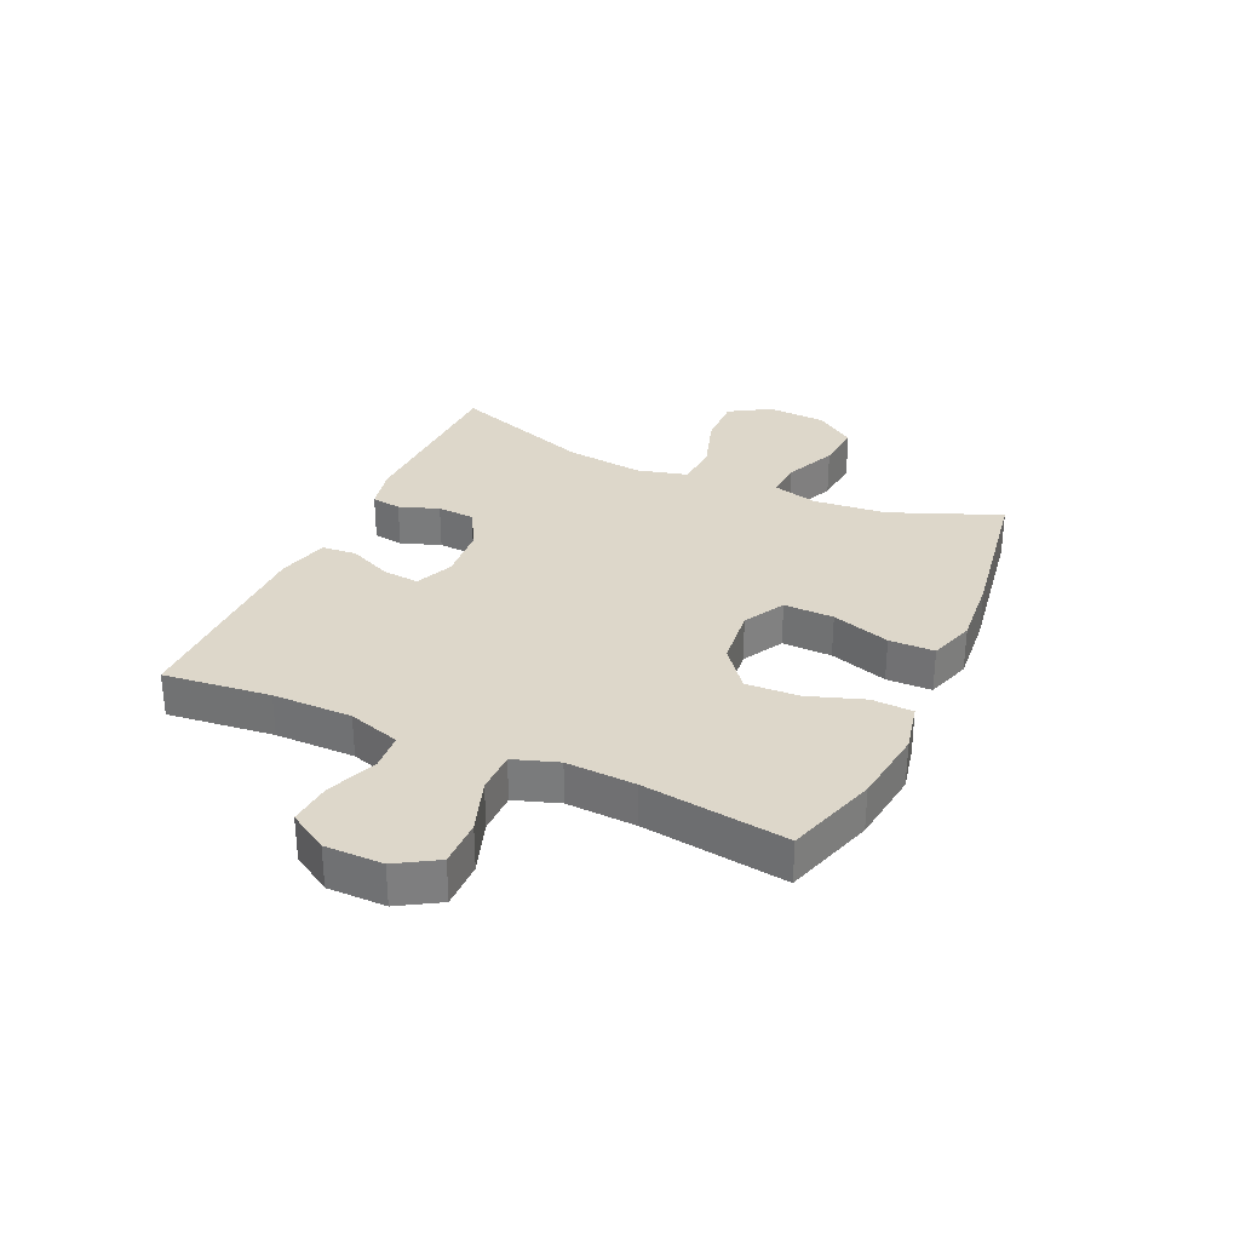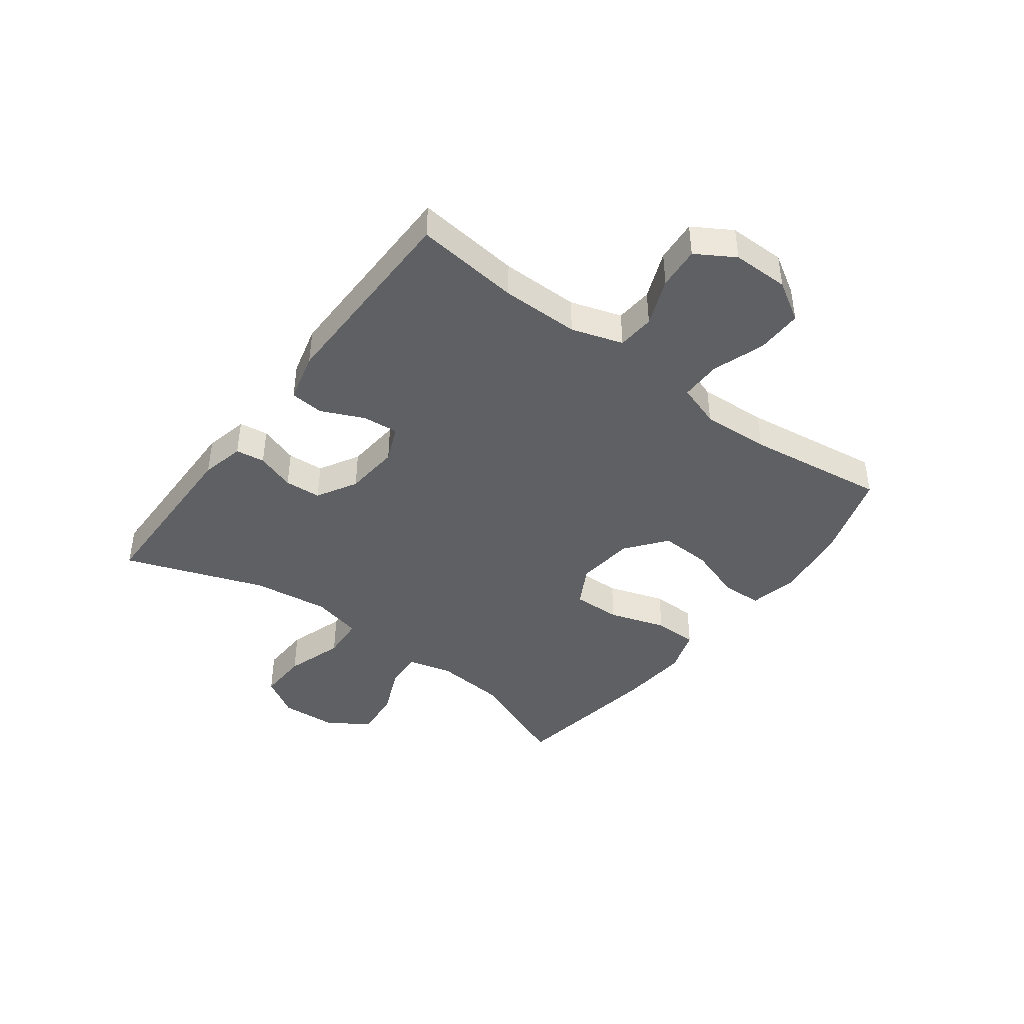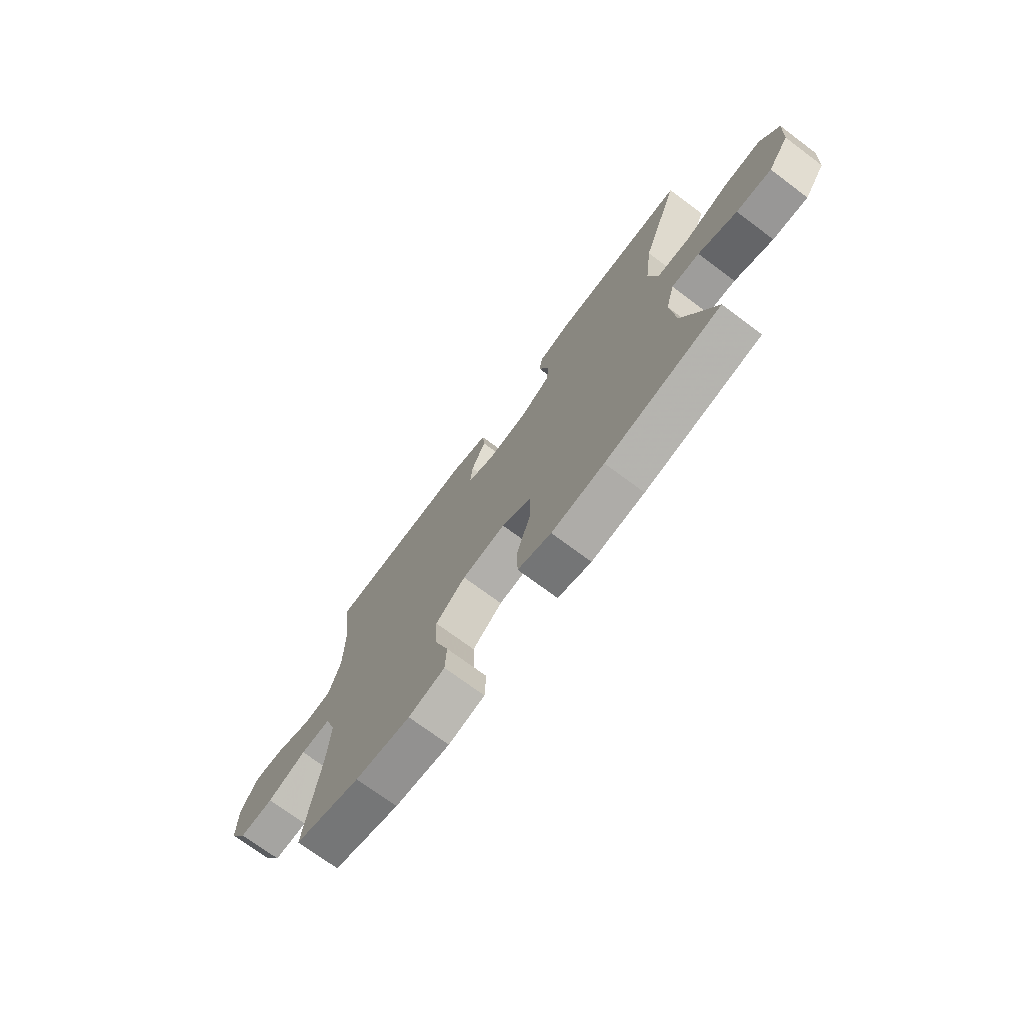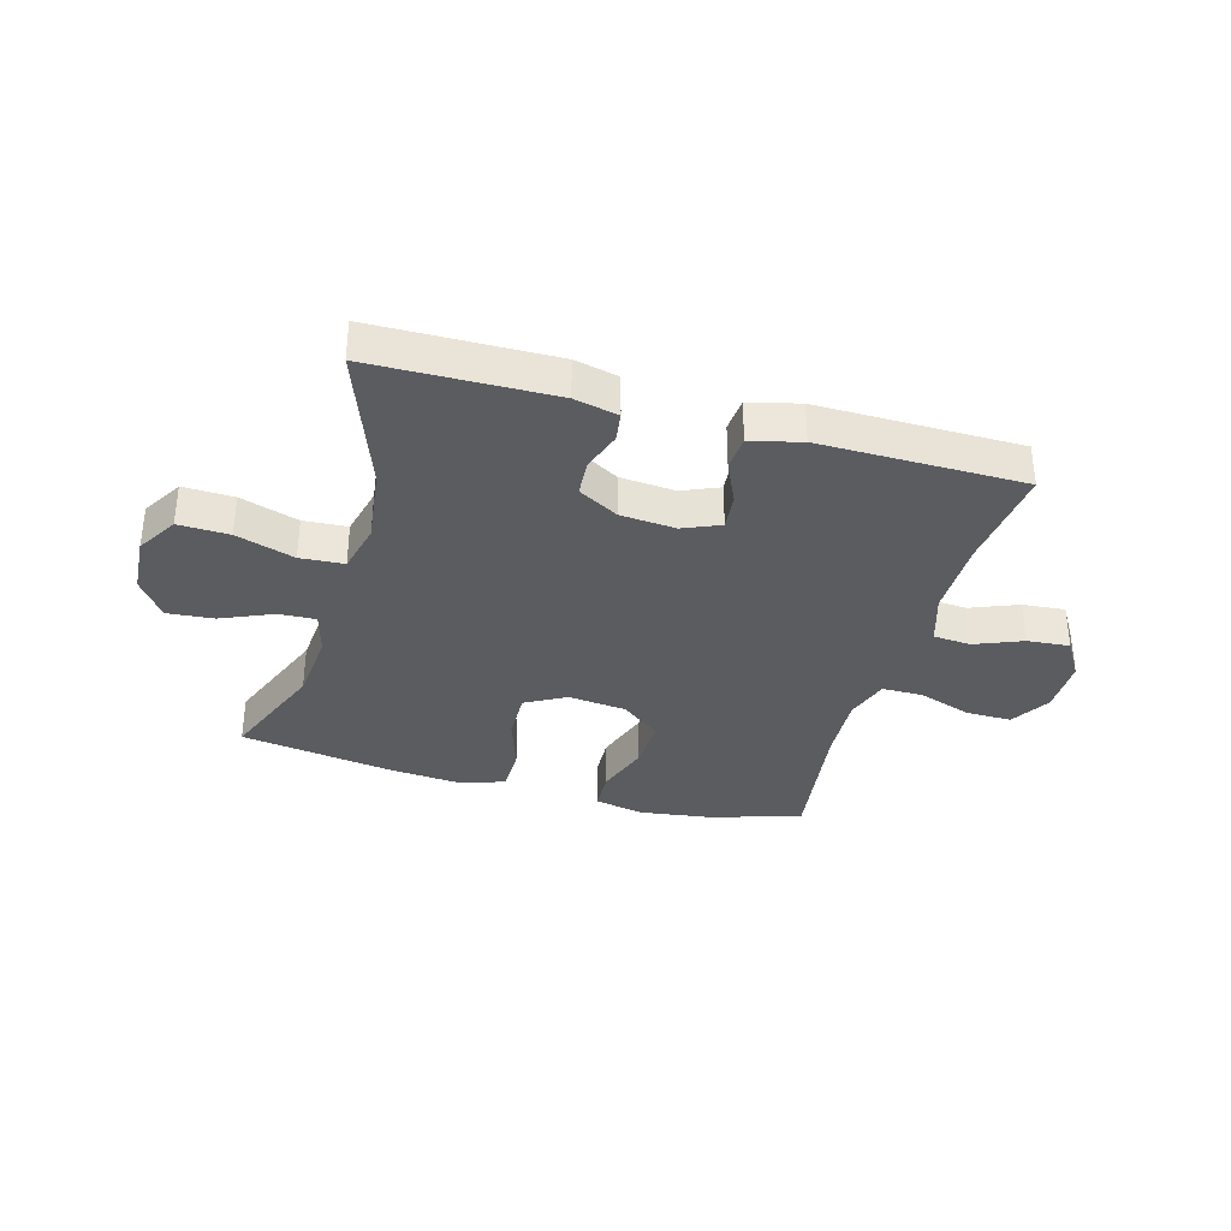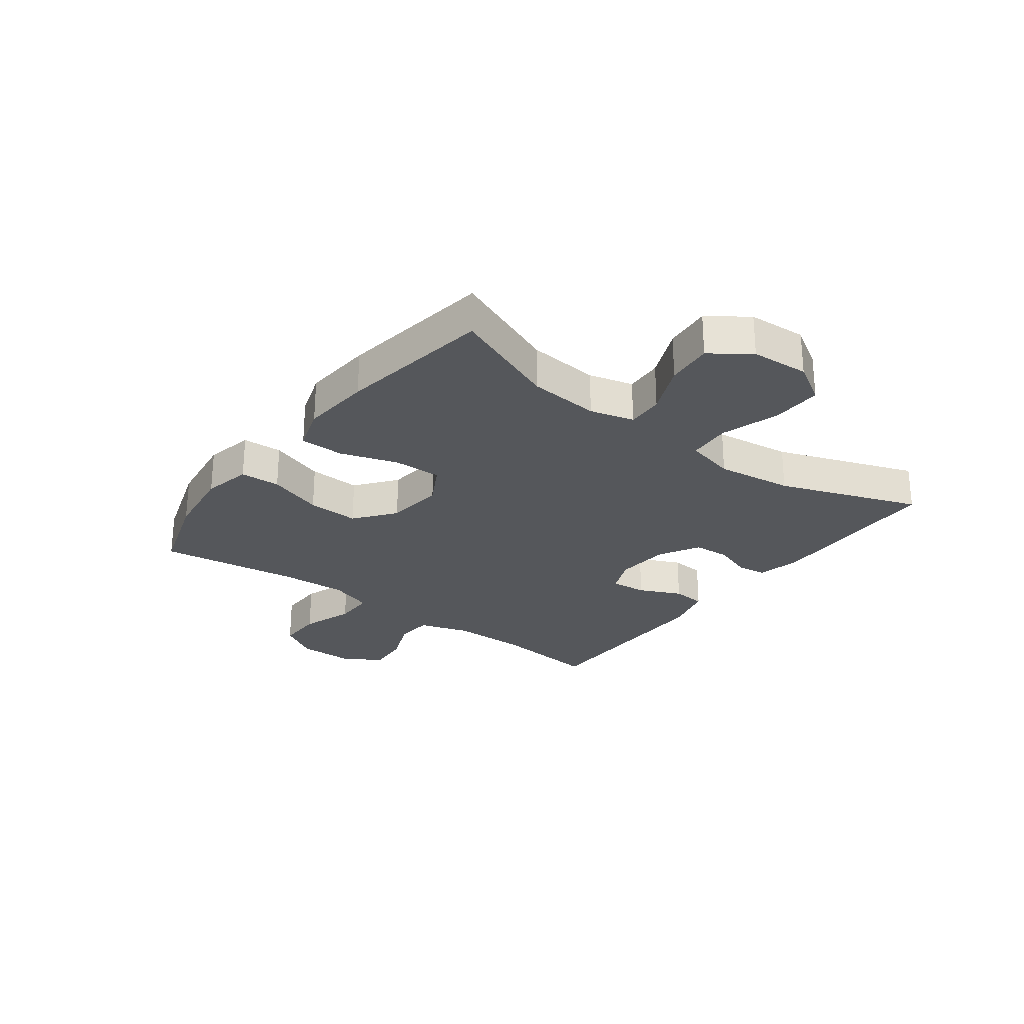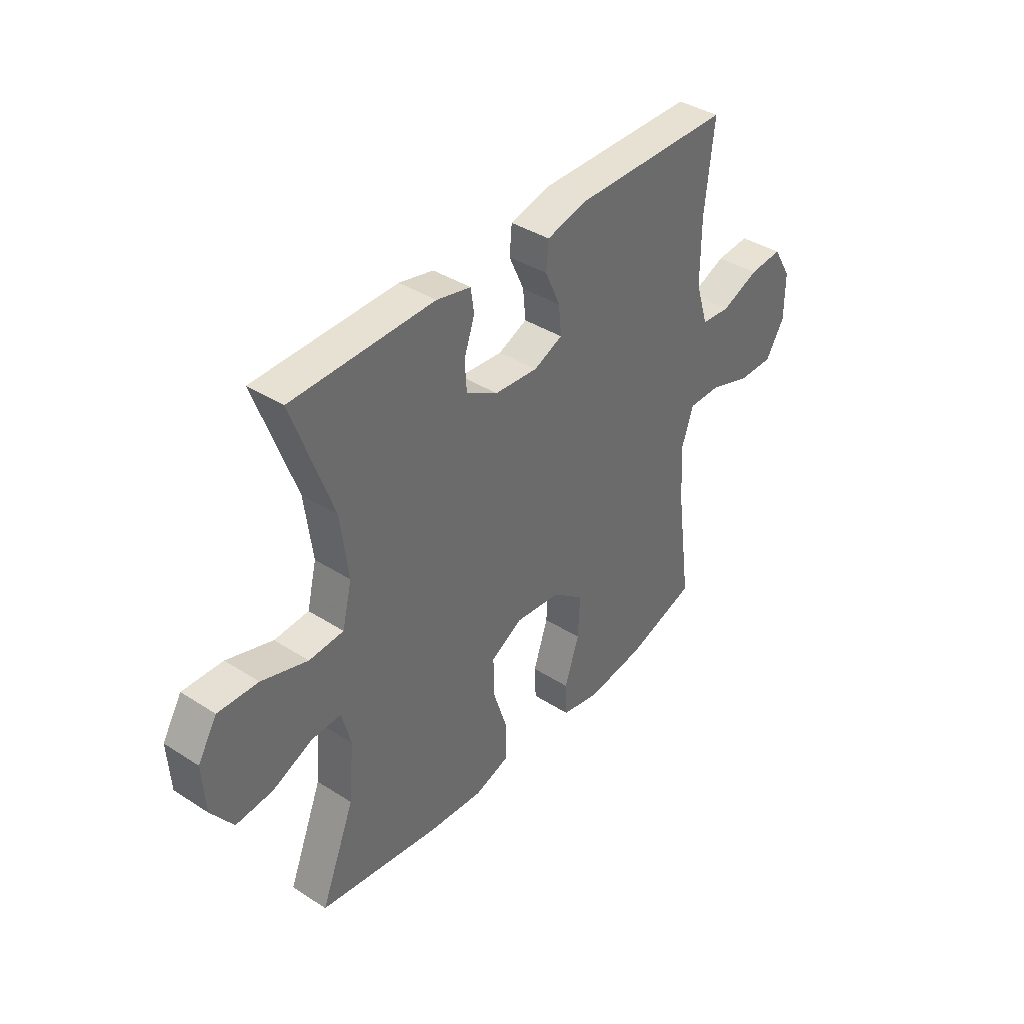
<metadata>
{"format":"obj","ext":"obj","renderer":"f3d","projection":"perspective","resolution":1024,"background":"white","views":[{"elev":30.9,"azim":114.3,"up":"+Y"},{"elev":-42.5,"azim":53.1,"up":"+Y"},{"elev":-72.8,"azim":-126.7,"up":"+Z"},{"elev":-34.5,"azim":-15.7,"up":"+Y"},{"elev":-26.6,"azim":-126.8,"up":"+Y"},{"elev":39.1,"azim":-51.3,"up":"+Z"}]}
</metadata>
<code>
v -0.5 0.07 0.5
v -0.19 0.07 0.505
v -0.115 0.07 0.488
v -0.108 0.07 0.438
v -0.131 0.07 0.371
v -0.127 0.07 0.308
v -0.058 0.07 0.269
v 0.037 0.07 0.261
v 0.1 0.07 0.288
v 0.094 0.07 0.35
v 0.061 0.07 0.423
v 0.066 0.07 0.481
v 0.152 0.07 0.503
v 0.5 0.07 0.5
v 0.48 0.07 0.32
v 0.48 0.07 0.186
v 0.508 0.07 0.098
v 0.572 0.07 0.093
v 0.654 0.07 0.126
v 0.727 0.07 0.132
v 0.767 0.07 0.066
v 0.767 0.07 -0.031
v 0.726 0.07 -0.099
v 0.647 0.07 -0.098
v 0.556 0.07 -0.067
v 0.486 0.07 -0.067
v 0.461 0.07 -0.142
v 0.467 0.07 -0.259
v 0.5 0.07 -0.5
v 0.347 0.07 -0.549
v 0.219 0.07 -0.566
v 0.135 0.07 -0.548
v 0.132 0.07 -0.479
v 0.164 0.07 -0.384
v 0.168 0.07 -0.295
v 0.099 0.07 -0.241
v -0.001 0.07 -0.23
v -0.07 0.07 -0.268
v -0.068 0.07 -0.352
v -0.036 0.07 -0.45
v -0.037 0.07 -0.526
v -0.114 0.07 -0.551
v -0.235 0.07 -0.541
v -0.5 0.07 -0.5
v -0.426 0.07 -0.315
v -0.415 0.07 -0.193
v -0.435 0.07 -0.117
v -0.499 0.07 -0.12
v -0.587 0.07 -0.158
v -0.667 0.07 -0.165
v -0.715 0.07 -0.098
v -0.721 0.07 0.002
v -0.679 0.07 0.071
v -0.592 0.07 0.068
v -0.492 0.07 0.036
v -0.417 0.07 0.041
v -0.396 0.07 0.127
v -0.413 0.07 0.259
v -0.5 0 0.5
v -0.19 0 0.505
v -0.115 0 0.488
v -0.108 0 0.438
v -0.131 0 0.371
v -0.127 0 0.308
v -0.058 0 0.269
v 0.037 0 0.261
v 0.1 0 0.288
v 0.094 0 0.35
v 0.061 0 0.423
v 0.066 0 0.481
v 0.152 0 0.503
v 0.5 0 0.5
v 0.48 0 0.32
v 0.48 0 0.186
v 0.508 0 0.098
v 0.572 0 0.093
v 0.654 0 0.126
v 0.727 0 0.132
v 0.767 0 0.066
v 0.767 0 -0.031
v 0.726 0 -0.099
v 0.647 0 -0.098
v 0.556 0 -0.067
v 0.486 0 -0.067
v 0.461 0 -0.142
v 0.467 0 -0.259
v 0.5 0 -0.5
v 0.347 0 -0.549
v 0.219 0 -0.566
v 0.135 0 -0.548
v 0.132 0 -0.479
v 0.164 0 -0.384
v 0.168 0 -0.295
v 0.099 0 -0.241
v -0.001 0 -0.23
v -0.07 0 -0.268
v -0.068 0 -0.352
v -0.036 0 -0.45
v -0.037 0 -0.526
v -0.114 0 -0.551
v -0.235 0 -0.541
v -0.5 0 -0.5
v -0.426 0 -0.315
v -0.415 0 -0.193
v -0.435 0 -0.117
v -0.499 0 -0.12
v -0.587 0 -0.158
v -0.667 0 -0.165
v -0.715 0 -0.098
v -0.721 0 0.002
v -0.679 0 0.071
v -0.592 0 0.068
v -0.492 0 0.036
v -0.417 0 0.041
v -0.396 0 0.127
v -0.413 0 0.259
f 53 54 55
f 52 53 55
f 51 52 55
f 50 51 55
f 49 50 55
f 48 49 55
f 47 48 55 56
f 46 47 56 57
f 43 44 45
f 42 43 45
f 41 42 45
f 40 41 45
f 39 40 45
f 38 39 45 46
f 37 38 46 57
f 32 33 34
f 31 32 34
f 30 31 34
f 29 30 34
f 28 29 34
f 27 28 34 35
f 26 27 35 36
f 23 24 25
f 22 23 25
f 21 22 25
f 20 21 25
f 19 20 25
f 18 19 25
f 17 18 25 26
f 37 57 58
f 36 37 58
f 26 36 58
f 17 26 58
f 16 17 58
f 13 14 15
f 12 13 15
f 11 12 15
f 10 11 15
f 3 4 5
f 2 3 5
f 1 2 5
f 58 1 5
f 58 5 6
f 9 10 15 16
f 8 9 16
f 7 8 16 58
f 6 7 58
f 113 112 111
f 113 111 110
f 113 110 109
f 113 109 108
f 113 108 107
f 113 107 106
f 114 113 106 105
f 115 114 105 104
f 103 102 101
f 103 101 100
f 103 100 99
f 103 99 98
f 103 98 97
f 104 103 97 96
f 115 104 96 95
f 92 91 90
f 92 90 89
f 92 89 88
f 92 88 87
f 92 87 86
f 93 92 86 85
f 94 93 85 84
f 83 82 81
f 83 81 80
f 83 80 79
f 83 79 78
f 83 78 77
f 83 77 76
f 84 83 76 75
f 116 115 95
f 116 95 94
f 116 94 84
f 116 84 75
f 116 75 74
f 73 72 71
f 73 71 70
f 73 70 69
f 73 69 68
f 63 62 61
f 63 61 60
f 63 60 59
f 63 59 116
f 64 63 116
f 74 73 68 67
f 74 67 66
f 116 74 66 65
f 116 65 64
f 1 59 60 2
f 2 60 61 3
f 3 61 62 4
f 4 62 63 5
f 5 63 64 6
f 6 64 65 7
f 7 65 66 8
f 8 66 67 9
f 9 67 68 10
f 10 68 69 11
f 11 69 70 12
f 12 70 71 13
f 13 71 72 14
f 14 72 73 15
f 15 73 74 16
f 16 74 75 17
f 17 75 76 18
f 18 76 77 19
f 19 77 78 20
f 20 78 79 21
f 21 79 80 22
f 22 80 81 23
f 23 81 82 24
f 24 82 83 25
f 25 83 84 26
f 26 84 85 27
f 27 85 86 28
f 28 86 87 29
f 29 87 88 30
f 30 88 89 31
f 31 89 90 32
f 32 90 91 33
f 33 91 92 34
f 34 92 93 35
f 35 93 94 36
f 36 94 95 37
f 37 95 96 38
f 38 96 97 39
f 39 97 98 40
f 40 98 99 41
f 41 99 100 42
f 42 100 101 43
f 43 101 102 44
f 44 102 103 45
f 45 103 104 46
f 46 104 105 47
f 47 105 106 48
f 48 106 107 49
f 49 107 108 50
f 50 108 109 51
f 51 109 110 52
f 52 110 111 53
f 53 111 112 54
f 54 112 113 55
f 55 113 114 56
f 56 114 115 57
f 57 115 116 58
f 58 116 59 1

</code>
